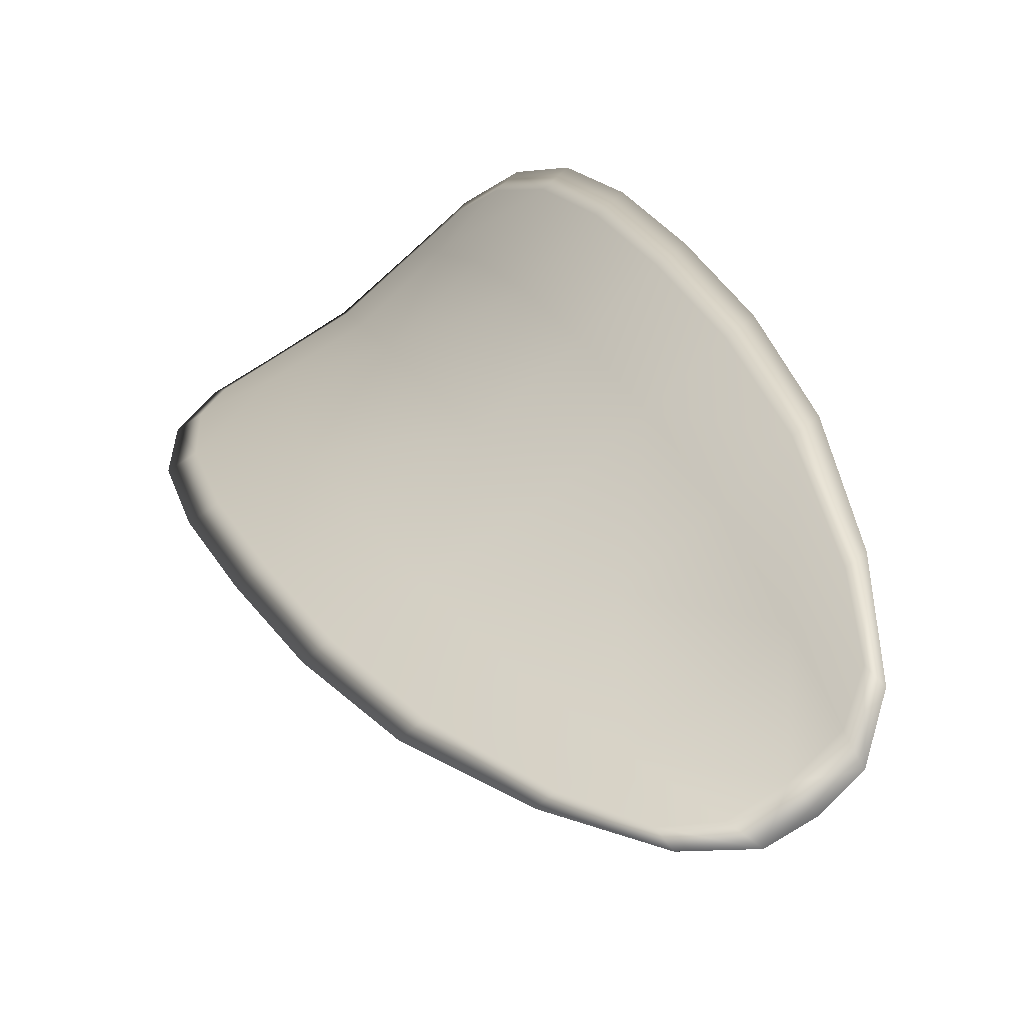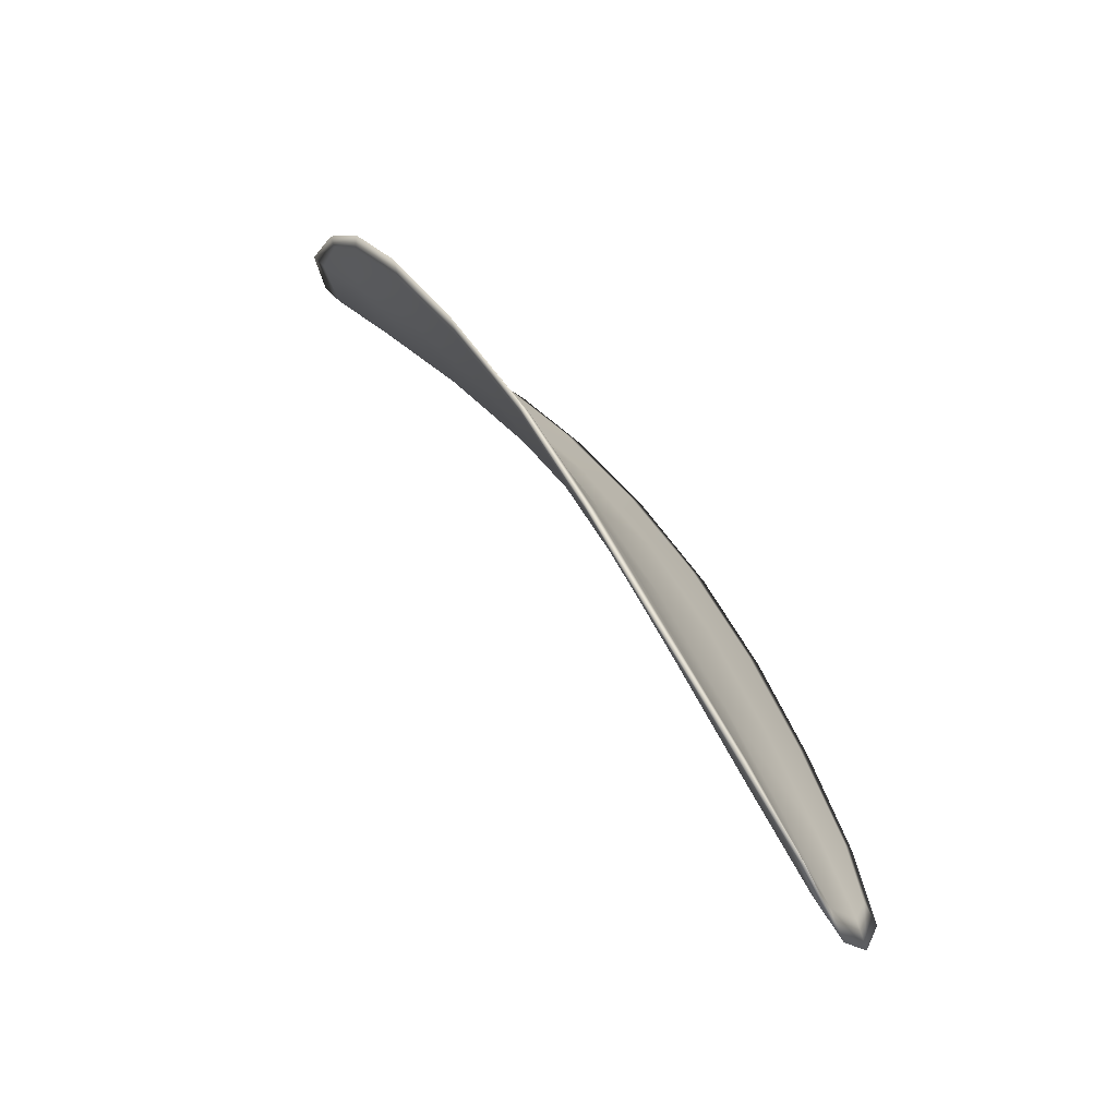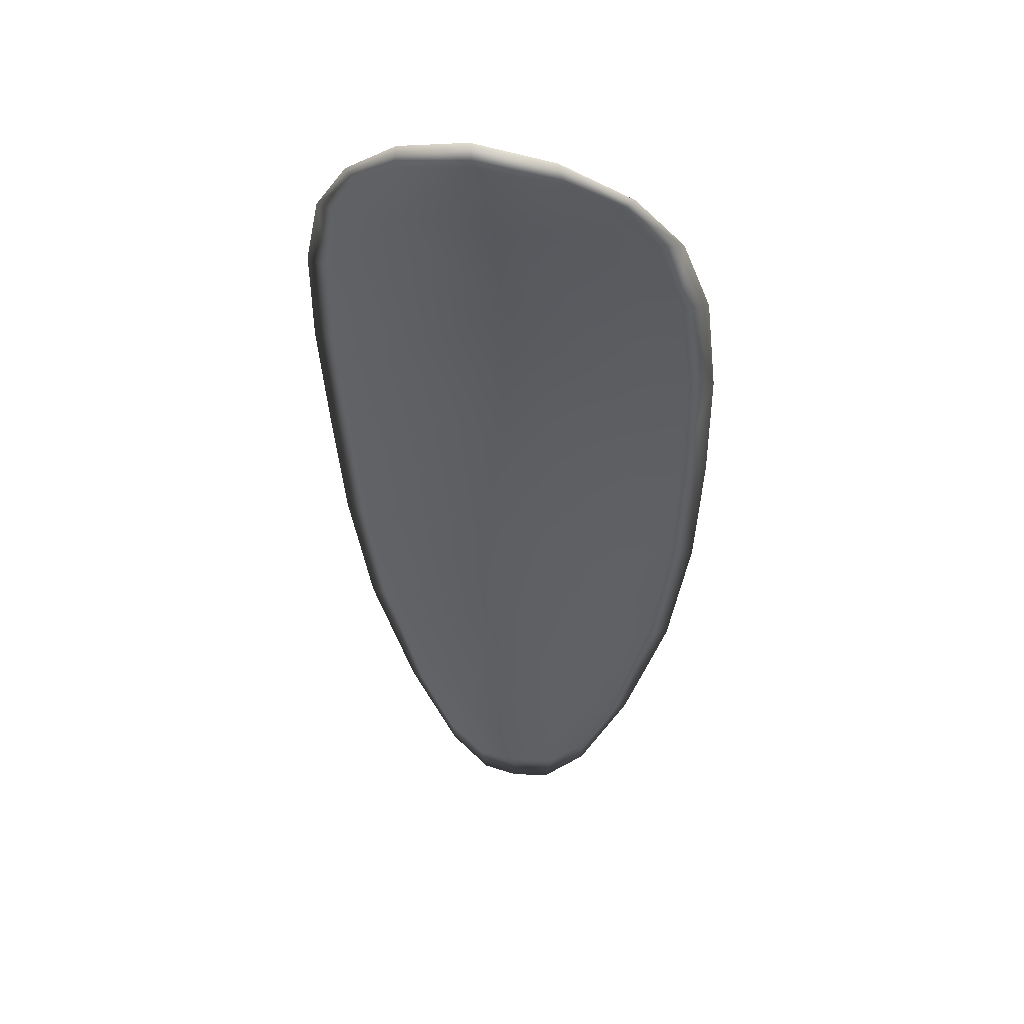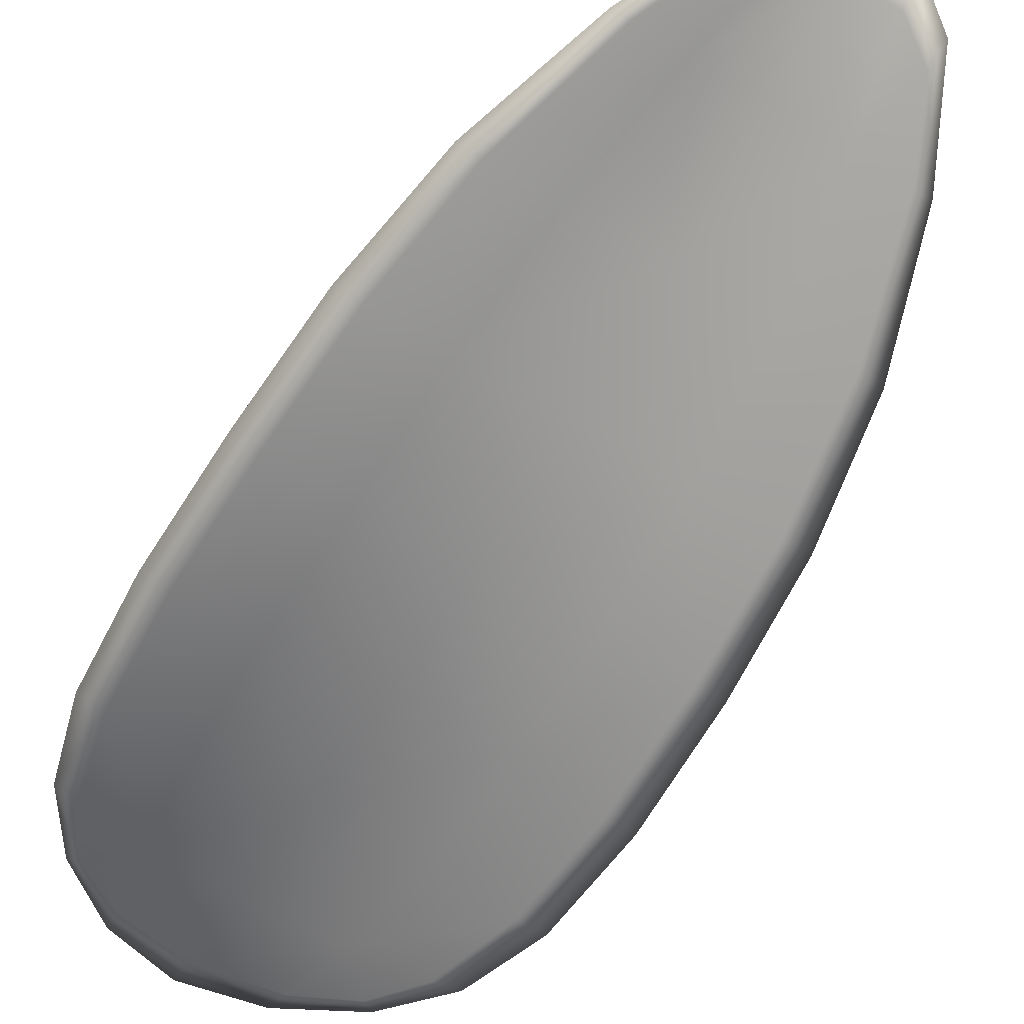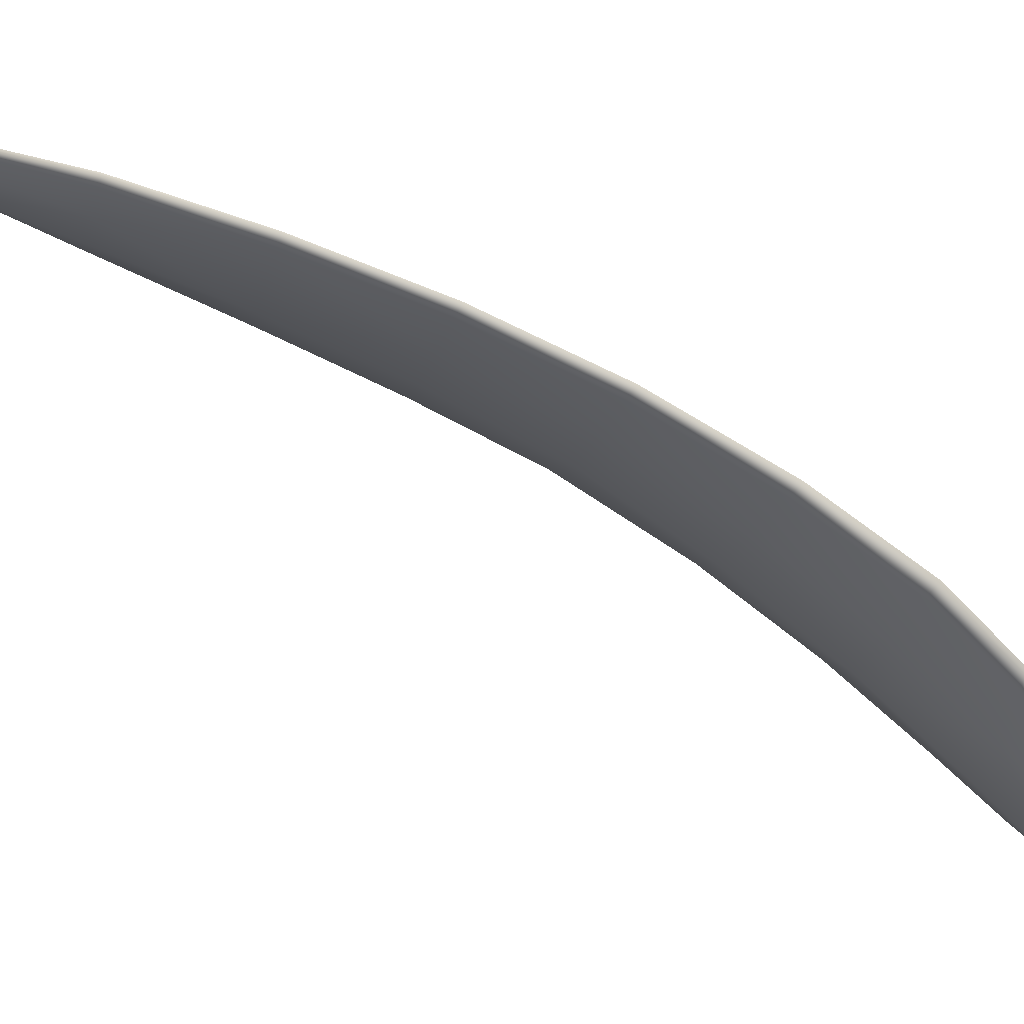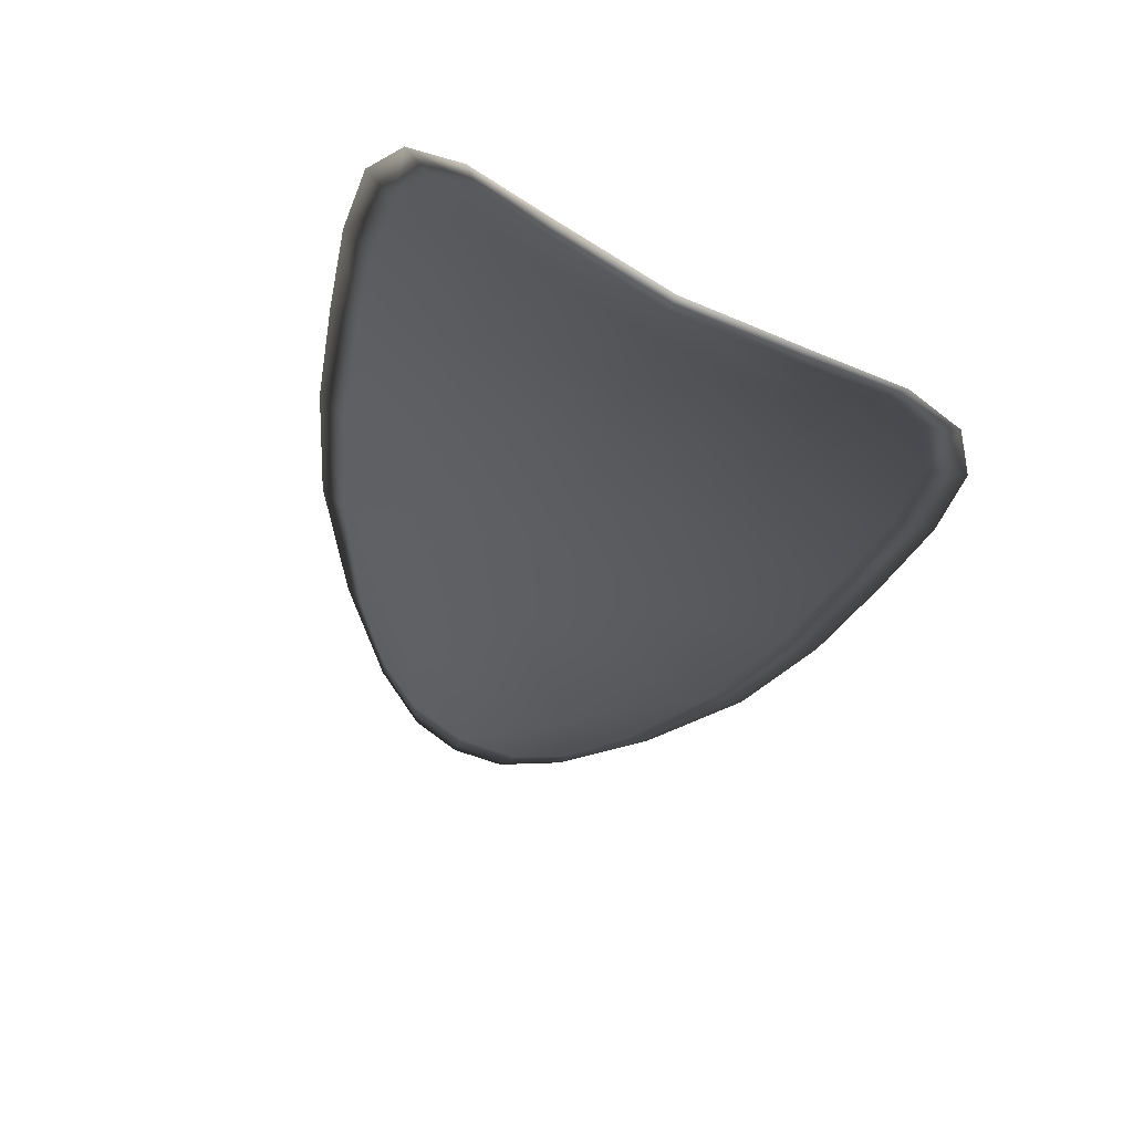
<metadata>
{"format":"obj","ext":"obj","renderer":"f3d","projection":"perspective","resolution":1024,"background":"white","views":[{"elev":55.9,"azim":-29.2,"up":"+Z"},{"elev":-31.9,"azim":-80.0,"up":"+Y"},{"elev":18.1,"azim":174.0,"up":"+Y"},{"elev":78.7,"azim":-149.2,"up":"+Z"},{"elev":10.8,"azim":86.9,"up":"+Z"},{"elev":-48.8,"azim":163.7,"up":"+Z"}]}
</metadata>
<code>
v -2.438 0.7677 -1.113
v -2.44 0.7676 -1.114
v -2.44 0.7656 -1.113
v -2.438 0.7658 -1.112
v -2.437 0.7661 -1.111
v -2.437 0.7676 -1.112
v -2.437 0.7684 -1.113
v -2.438 0.7689 -1.115
v -2.44 0.7691 -1.116
v -2.442 0.7674 -1.115
v -2.444 0.7671 -1.114
v -2.444 0.7655 -1.113
v -2.443 0.7655 -1.113
v -2.441 0.7686 -1.116
v -2.443 0.768 -1.115
v -2.443 0.7582 -1.108
v -2.445 0.7581 -1.109
v -2.445 0.7555 -1.107
v -2.443 0.7555 -1.107
v -2.441 0.7556 -1.107
v -2.441 0.7583 -1.108
v -2.441 0.7609 -1.109
v -2.443 0.7608 -1.11
v -2.445 0.7608 -1.11
v -2.439 0.7585 -1.107
v -2.44 0.7558 -1.106
v -2.438 0.756 -1.105
v -2.438 0.7587 -1.106
v -2.437 0.7614 -1.108
v -2.439 0.7612 -1.108
v -2.439 0.7636 -1.11
v -2.441 0.7633 -1.111
v -2.437 0.7639 -1.109
v -2.443 0.7633 -1.111
v -2.445 0.7633 -1.112
v -2.443 0.7528 -1.106
v -2.444 0.7528 -1.106
v -2.443 0.7513 -1.105
v -2.443 0.7507 -1.105
v -2.442 0.7508 -1.105
v -2.442 0.7529 -1.105
v -2.44 0.753 -1.105
v -2.441 0.7509 -1.104
v -2.44 0.7516 -1.104
v -2.439 0.7532 -1.104
v -2.438 0.7675 -1.113
v -2.44 0.7675 -1.115
v -2.44 0.7689 -1.116
v -2.438 0.7688 -1.115
v -2.437 0.7684 -1.113
v -2.437 0.7675 -1.112
v -2.437 0.766 -1.111
v -2.438 0.7657 -1.112
v -2.44 0.7655 -1.113
v -2.442 0.7672 -1.115
v -2.444 0.767 -1.114
v -2.443 0.7679 -1.115
v -2.441 0.7685 -1.116
v -2.443 0.7654 -1.113
v -2.444 0.7654 -1.113
v -2.443 0.7581 -1.108
v -2.445 0.7581 -1.109
v -2.445 0.7607 -1.11
v -2.443 0.7607 -1.11
v -2.441 0.7608 -1.109
v -2.441 0.7582 -1.108
v -2.441 0.7555 -1.107
v -2.443 0.7554 -1.107
v -2.445 0.7554 -1.107
v -2.439 0.7584 -1.107
v -2.439 0.761 -1.108
v -2.437 0.7613 -1.108
v -2.438 0.7587 -1.106
v -2.438 0.7559 -1.105
v -2.439 0.7557 -1.106
v -2.438 0.7635 -1.11
v -2.441 0.7632 -1.111
v -2.437 0.7638 -1.109
v -2.443 0.7631 -1.111
v -2.445 0.7632 -1.112
v -2.443 0.7527 -1.106
v -2.444 0.7527 -1.106
v -2.441 0.7528 -1.106
v -2.442 0.7507 -1.105
v -2.443 0.7507 -1.105
v -2.443 0.7512 -1.105
v -2.44 0.7529 -1.105
v -2.439 0.7531 -1.104
v -2.44 0.7515 -1.104
v -2.441 0.7508 -1.104
v -2.445 0.7527 -1.106
v -2.443 0.7507 -1.105
v -2.445 0.7554 -1.107
v -2.443 0.7512 -1.105
v -2.441 0.7502 -1.104
v -2.44 0.751 -1.104
v -2.442 0.75 -1.104
v -2.44 0.7515 -1.104
v -2.436 0.7676 -1.112
v -2.437 0.7686 -1.113
v -2.436 0.7661 -1.11
v -2.437 0.7684 -1.113
v -2.441 0.769 -1.116
v -2.443 0.7681 -1.115
v -2.439 0.7695 -1.116
v -2.443 0.7679 -1.115
v -2.444 0.767 -1.114
v -2.445 0.7654 -1.113
v -2.443 0.75 -1.105
v -2.439 0.7532 -1.104
v -2.438 0.756 -1.105
v -2.438 0.7693 -1.115
v -2.436 0.764 -1.109
v -2.437 0.7614 -1.107
v -2.445 0.7632 -1.112
v -2.446 0.7607 -1.11
v -2.446 0.7581 -1.109
v -2.437 0.7588 -1.106
f 1 2 3
f 1 3 4
f 1 4 5
f 1 5 6
f 1 6 7
f 1 7 8
f 1 8 9
f 1 9 2
f 10 11 12
f 10 12 13
f 10 13 3
f 10 3 2
f 10 2 9
f 10 9 14
f 10 14 15
f 10 15 11
f 16 17 18
f 16 18 19
f 16 19 20
f 16 20 21
f 16 21 22
f 16 22 23
f 16 23 24
f 16 24 17
f 25 21 20
f 25 20 26
f 25 26 27
f 25 27 28
f 25 28 29
f 25 29 30
f 25 30 22
f 25 22 21
f 31 32 22
f 31 22 30
f 31 30 29
f 31 29 33
f 31 33 5
f 31 5 4
f 31 4 3
f 31 3 32
f 34 35 24
f 34 24 23
f 34 23 22
f 34 22 32
f 34 32 3
f 34 3 13
f 34 13 12
f 34 12 35
f 36 37 38
f 36 38 39
f 36 39 40
f 36 40 41
f 36 41 20
f 36 20 19
f 36 19 18
f 36 18 37
f 42 41 40
f 42 40 43
f 42 43 44
f 42 44 45
f 42 45 27
f 42 27 26
f 42 26 20
f 42 20 41
f 46 47 48
f 46 48 49
f 46 49 50
f 46 50 51
f 46 51 52
f 46 52 53
f 46 53 54
f 46 54 47
f 55 56 57
f 55 57 58
f 55 58 48
f 55 48 47
f 55 47 54
f 55 54 59
f 55 59 60
f 55 60 56
f 61 62 63
f 61 63 64
f 61 64 65
f 61 65 66
f 61 66 67
f 61 67 68
f 61 68 69
f 61 69 62
f 70 66 65
f 70 65 71
f 70 71 72
f 70 72 73
f 70 73 74
f 70 74 75
f 70 75 67
f 70 67 66
f 76 77 54
f 76 54 53
f 76 53 52
f 76 52 78
f 76 78 72
f 76 72 71
f 76 71 65
f 76 65 77
f 79 80 60
f 79 60 59
f 79 59 54
f 79 54 77
f 79 77 65
f 79 65 64
f 79 64 63
f 79 63 80
f 81 82 69
f 81 69 68
f 81 68 67
f 81 67 83
f 81 83 84
f 81 84 85
f 81 85 86
f 81 86 82
f 87 83 67
f 87 67 75
f 87 75 74
f 87 74 88
f 87 88 89
f 87 89 90
f 87 90 84
f 87 84 83
f 91 92 38
f 91 38 37
f 91 37 18
f 91 18 93
f 91 93 69
f 91 69 82
f 91 82 94
f 91 94 92
f 95 96 44
f 95 44 43
f 95 43 40
f 95 40 97
f 95 97 84
f 95 84 90
f 95 90 98
f 95 98 96
f 99 100 7
f 99 7 6
f 99 6 5
f 99 5 101
f 99 101 52
f 99 52 51
f 99 51 102
f 99 102 100
f 103 104 15
f 103 15 14
f 103 14 9
f 103 9 105
f 103 105 48
f 103 48 58
f 103 58 106
f 103 106 104
f 107 108 12
f 107 12 11
f 107 11 15
f 107 15 104
f 107 104 106
f 107 106 56
f 107 56 60
f 107 60 108
f 109 97 40
f 109 40 39
f 109 39 38
f 109 38 92
f 109 92 94
f 109 94 85
f 109 85 84
f 109 84 97
f 110 111 27
f 110 27 45
f 110 45 44
f 110 44 96
f 110 96 98
f 110 98 88
f 110 88 74
f 110 74 111
f 112 105 9
f 112 9 8
f 112 8 7
f 112 7 100
f 112 100 102
f 112 102 49
f 112 49 48
f 112 48 105
f 113 101 5
f 113 5 33
f 113 33 29
f 113 29 114
f 113 114 72
f 113 72 78
f 113 78 52
f 113 52 101
f 115 116 24
f 115 24 35
f 115 35 12
f 115 12 108
f 115 108 60
f 115 60 80
f 115 80 63
f 115 63 116
f 117 93 18
f 117 18 17
f 117 17 24
f 117 24 116
f 117 116 63
f 117 63 62
f 117 62 69
f 117 69 93
f 118 114 29
f 118 29 28
f 118 28 27
f 118 27 111
f 118 111 74
f 118 74 73
f 118 73 72
f 118 72 114

</code>
